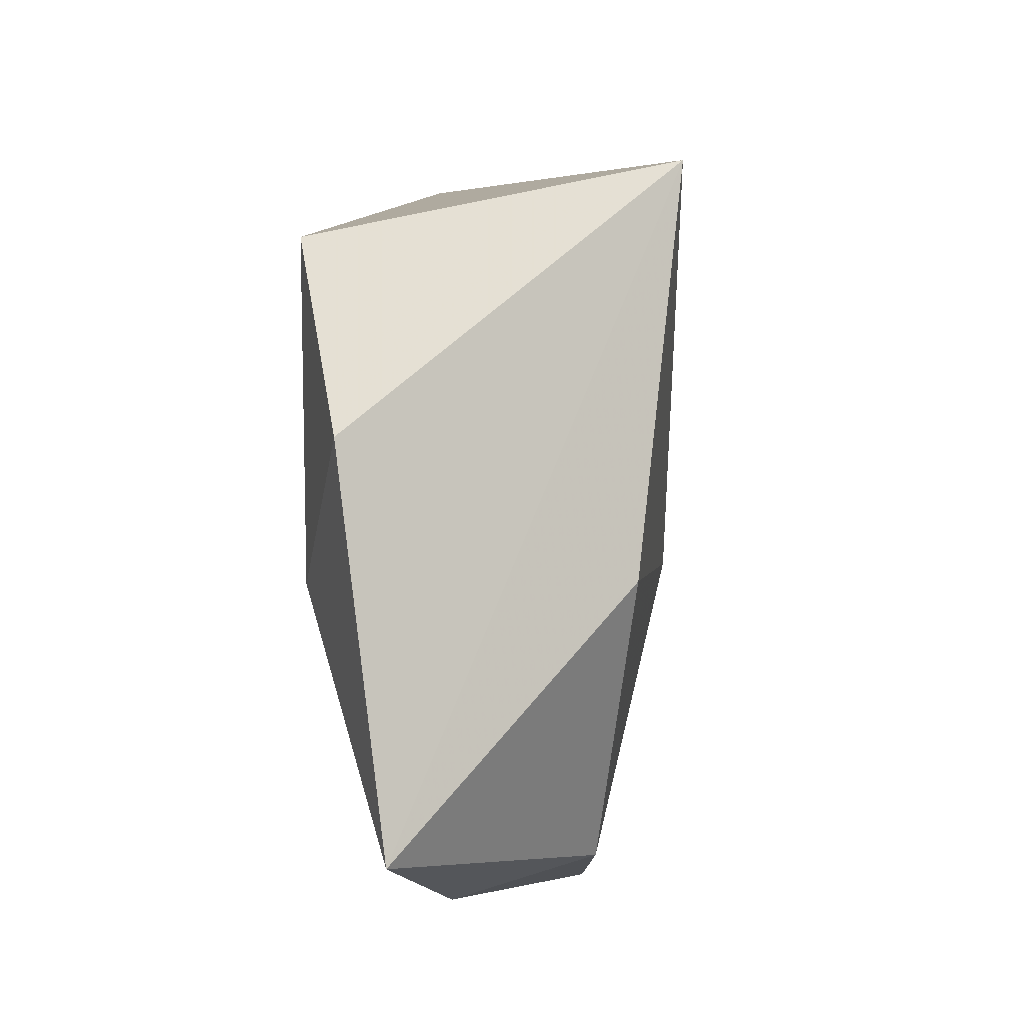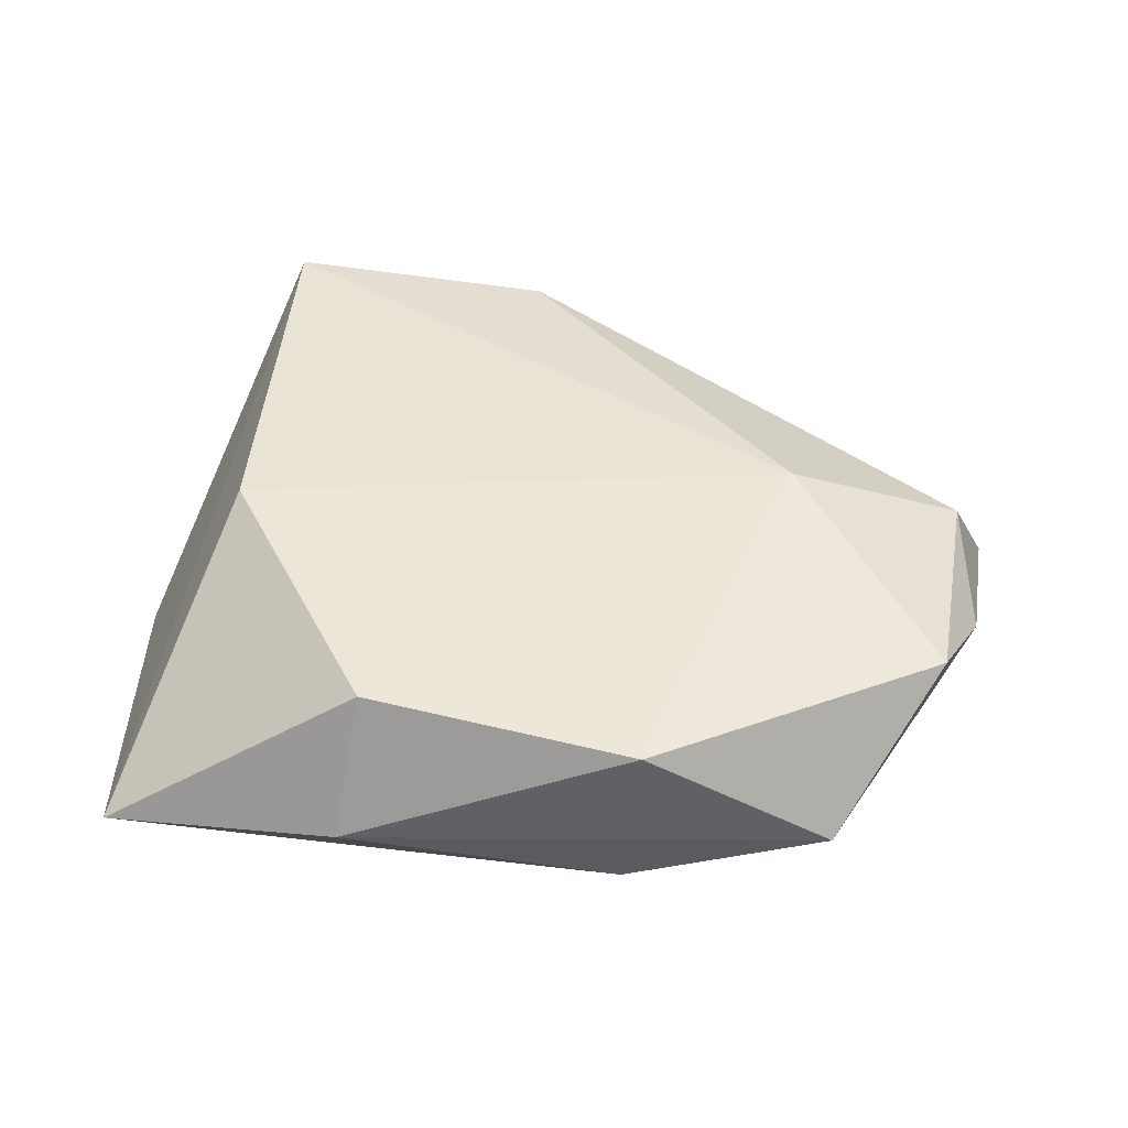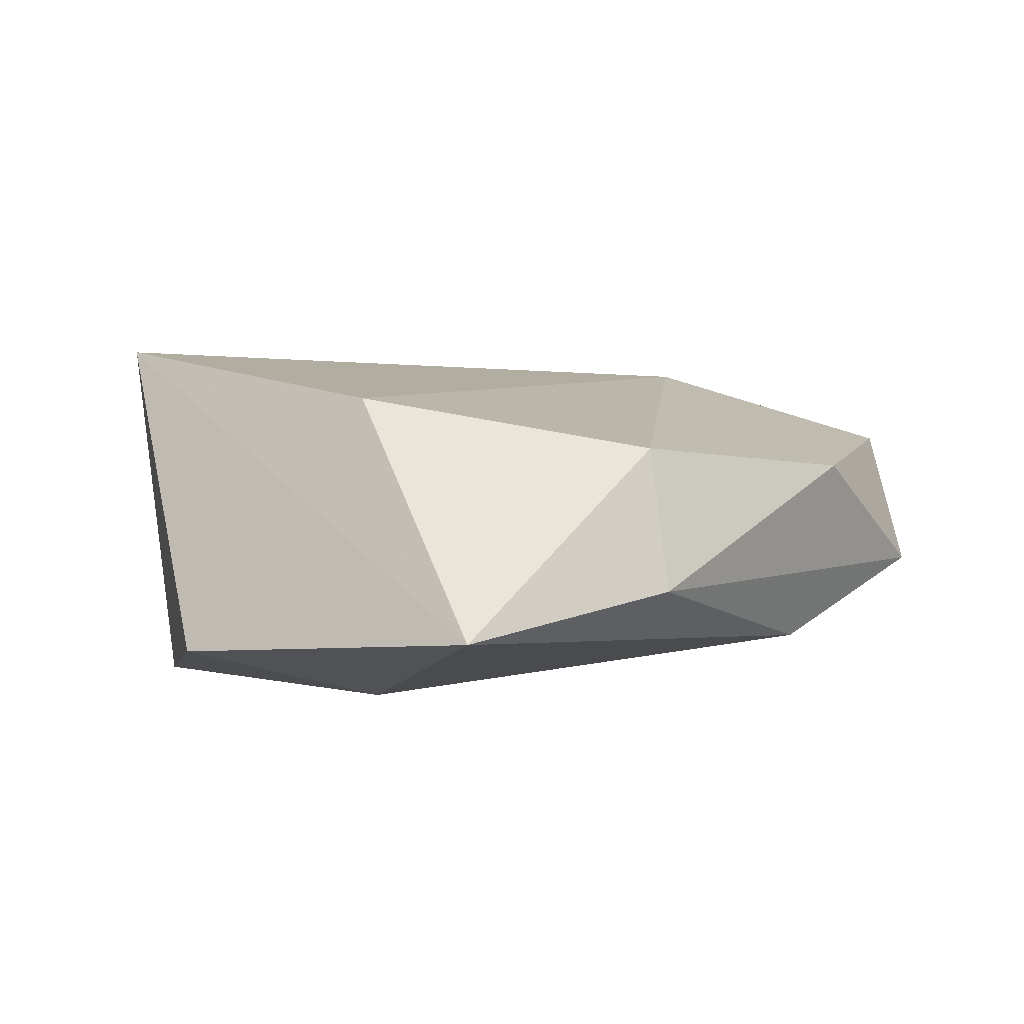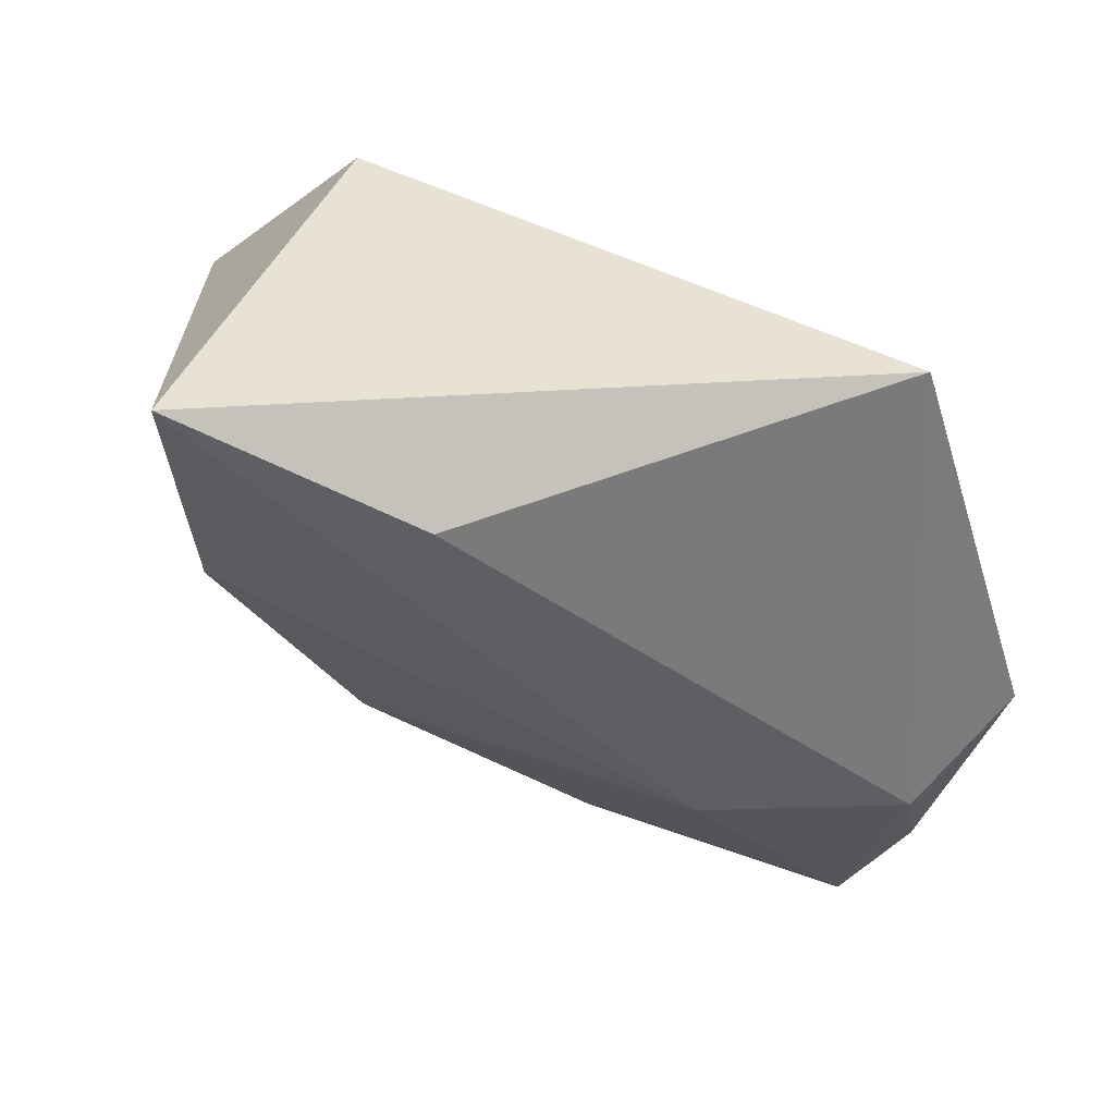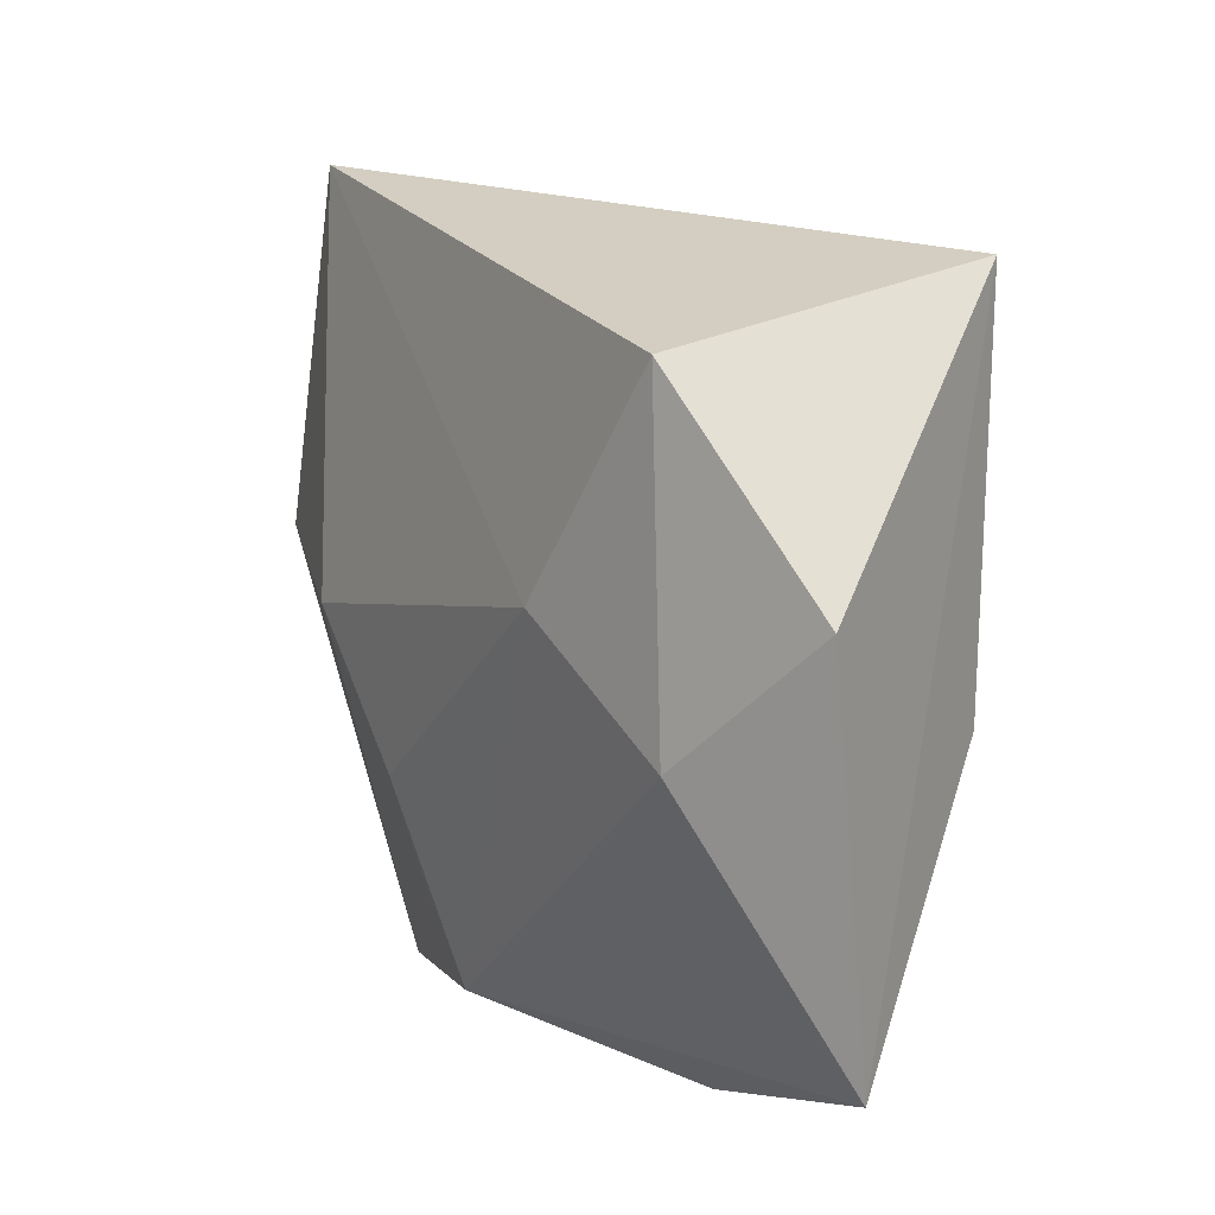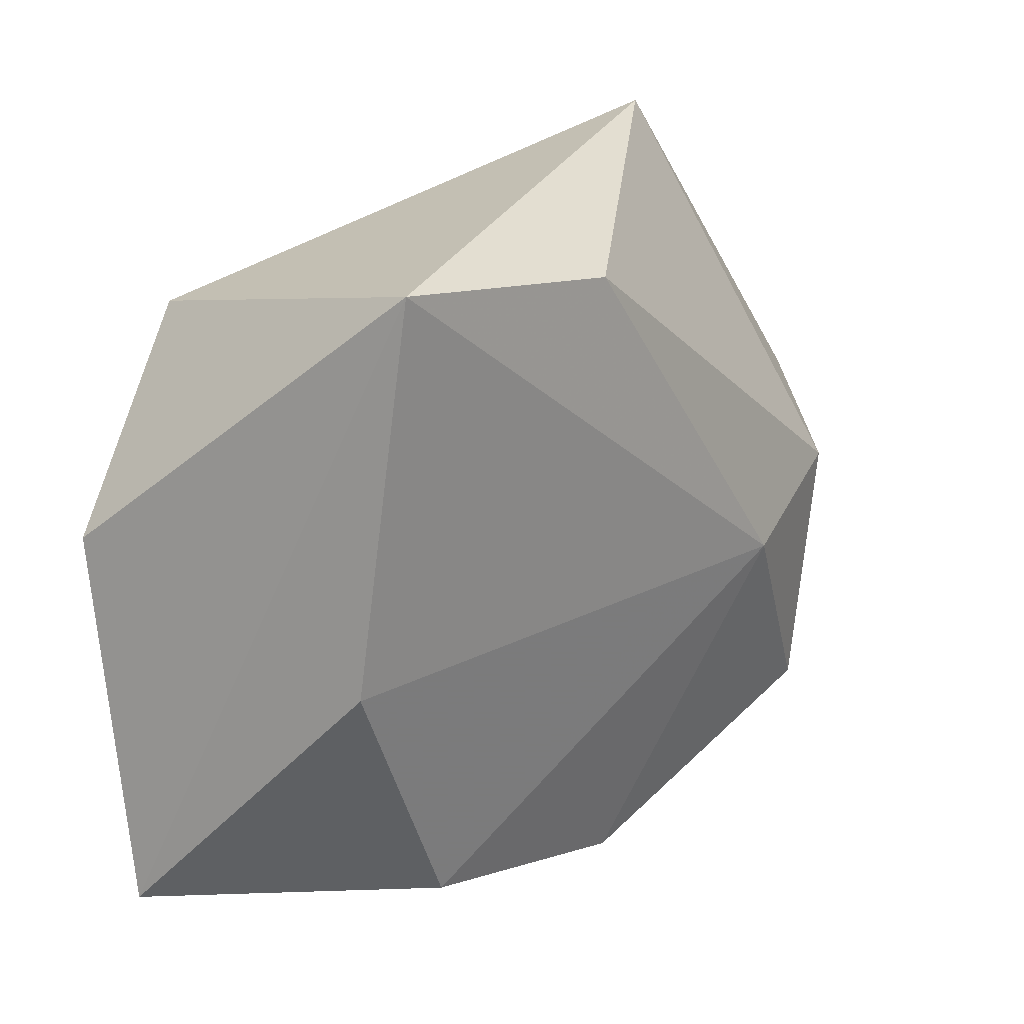
<metadata>
{"format":"obj","ext":"obj","renderer":"f3d","projection":"perspective","resolution":1024,"background":"white","views":[{"elev":-1.8,"azim":-84.7,"up":"+Y"},{"elev":36.6,"azim":0.4,"up":"+Z"},{"elev":5.6,"azim":-49.7,"up":"+Z"},{"elev":61.8,"azim":27.9,"up":"+Y"},{"elev":9.2,"azim":-124.9,"up":"+Y"},{"elev":19.3,"azim":-42.2,"up":"+Y"}]}
</metadata>
<code>
v -0.02961 -0.007566 -0.01627
v 0.01631 -0.01618 -0.01483
v 0.03283 0.04133 -0.01102
v -0.0314 -0.007328 0.01617
v -0.04395 -0.03341 -0.006243
v 0.04455 0.004545 -0.009221
v 0.04076 -0.027 0.009219
v 0.0293 -0.0385 -0.004106
v -0.0006413 0.03069 0.01832
v -0.02931 0.02652 -0.01702
v -0.01326 0.004312 -0.01866
v -0.01714 -0.03506 0.01126
v -0.02835 0.03365 0.02046
v 0.02658 -0.005114 0.01697
v -0.01969 -0.03942 -0.003121
v 0.04577 -0.01538 0.004773
v -0.04509 0.005782 -0.01093
v 0.0501 0.008353 -0.002548
v 0.02684 -0.000771 -0.01604
v 0.01371 -0.02571 -0.01285
v 0.04536 -9.047e-05 0.008711
v 0.0102 -0.04049 0.008155
v 0.00853 -0.03606 -0.01132
f 13 3 10
f 7 22 8
f 23 5 1
f 3 6 19
f 6 8 19
f 16 21 7
f 7 8 16
f 16 8 6
f 3 21 18
f 18 6 3
f 21 16 18
f 18 16 6
f 9 3 13
f 9 21 3
f 7 21 14
f 21 9 14
f 14 22 7
f 12 22 14
f 14 9 13
f 13 10 17
f 17 5 13
f 10 1 17
f 17 1 5
f 13 5 4
f 4 5 12
f 4 14 13
f 12 14 4
f 15 22 12
f 12 5 15
f 15 5 23
f 23 8 15
f 15 8 22
f 11 1 10
f 11 10 3
f 3 19 11
f 23 1 11
f 23 11 2
f 2 11 19
f 20 19 8
f 20 2 19
f 20 8 23
f 23 2 20

</code>
